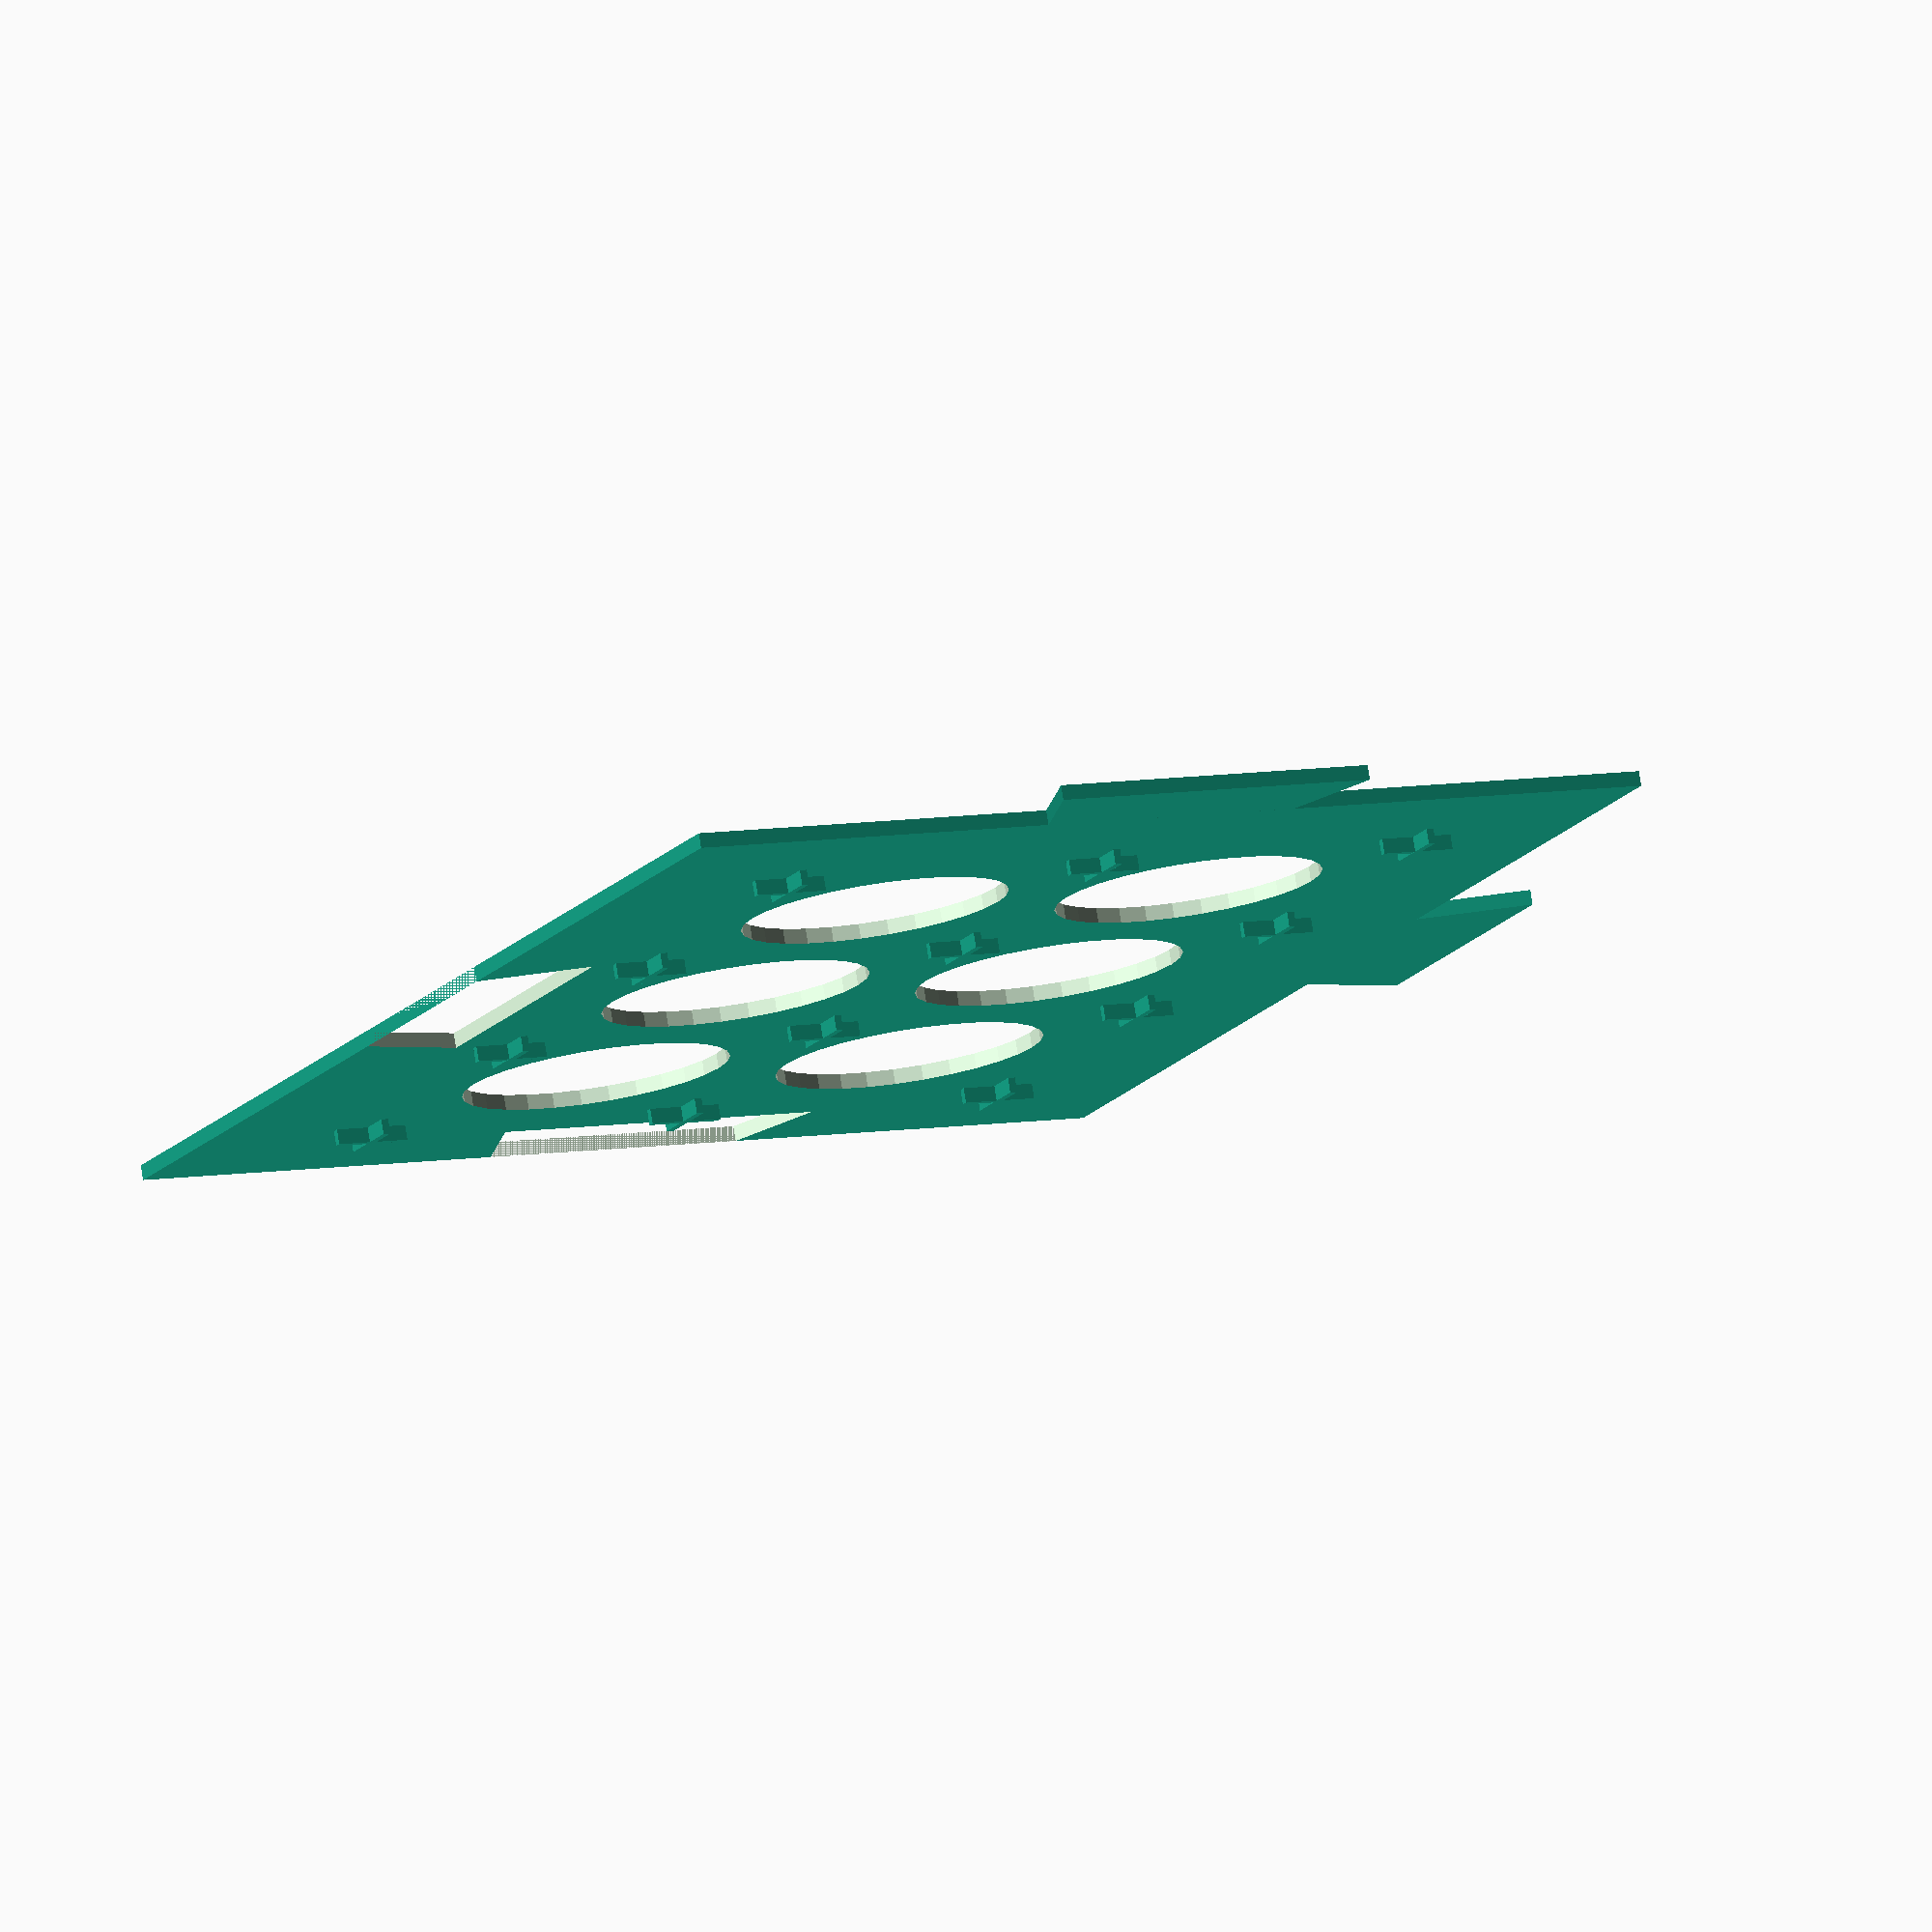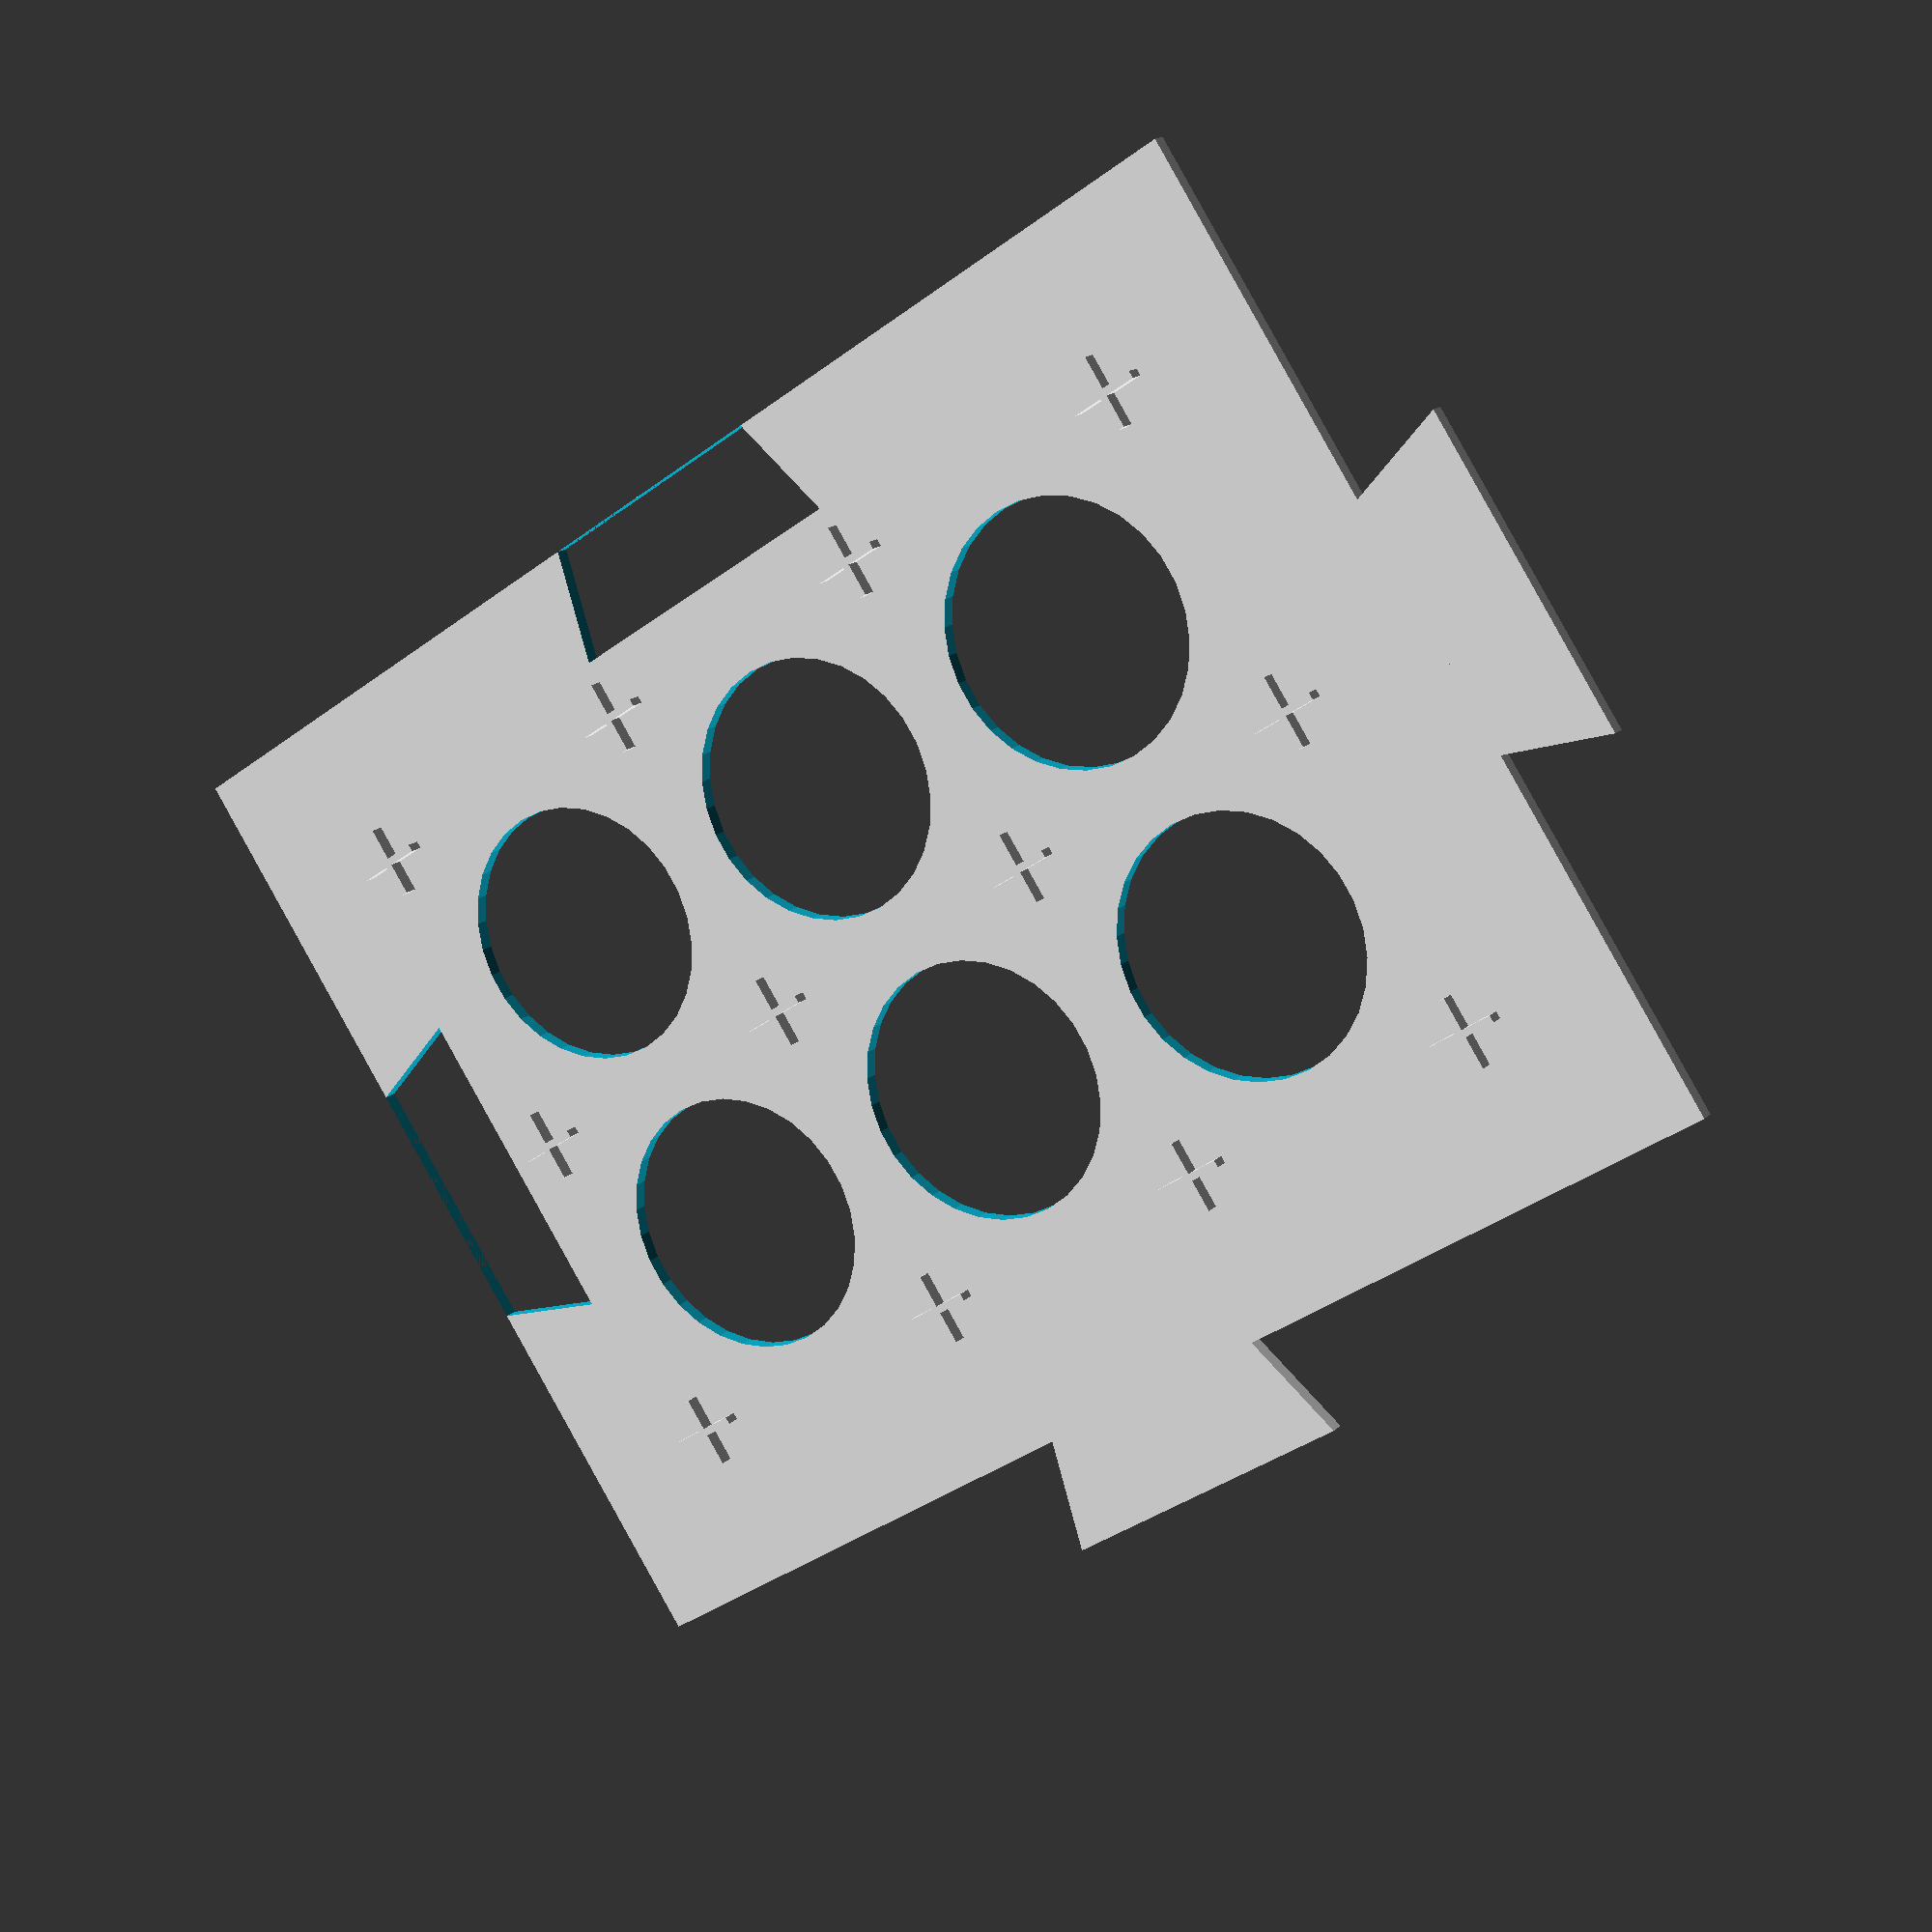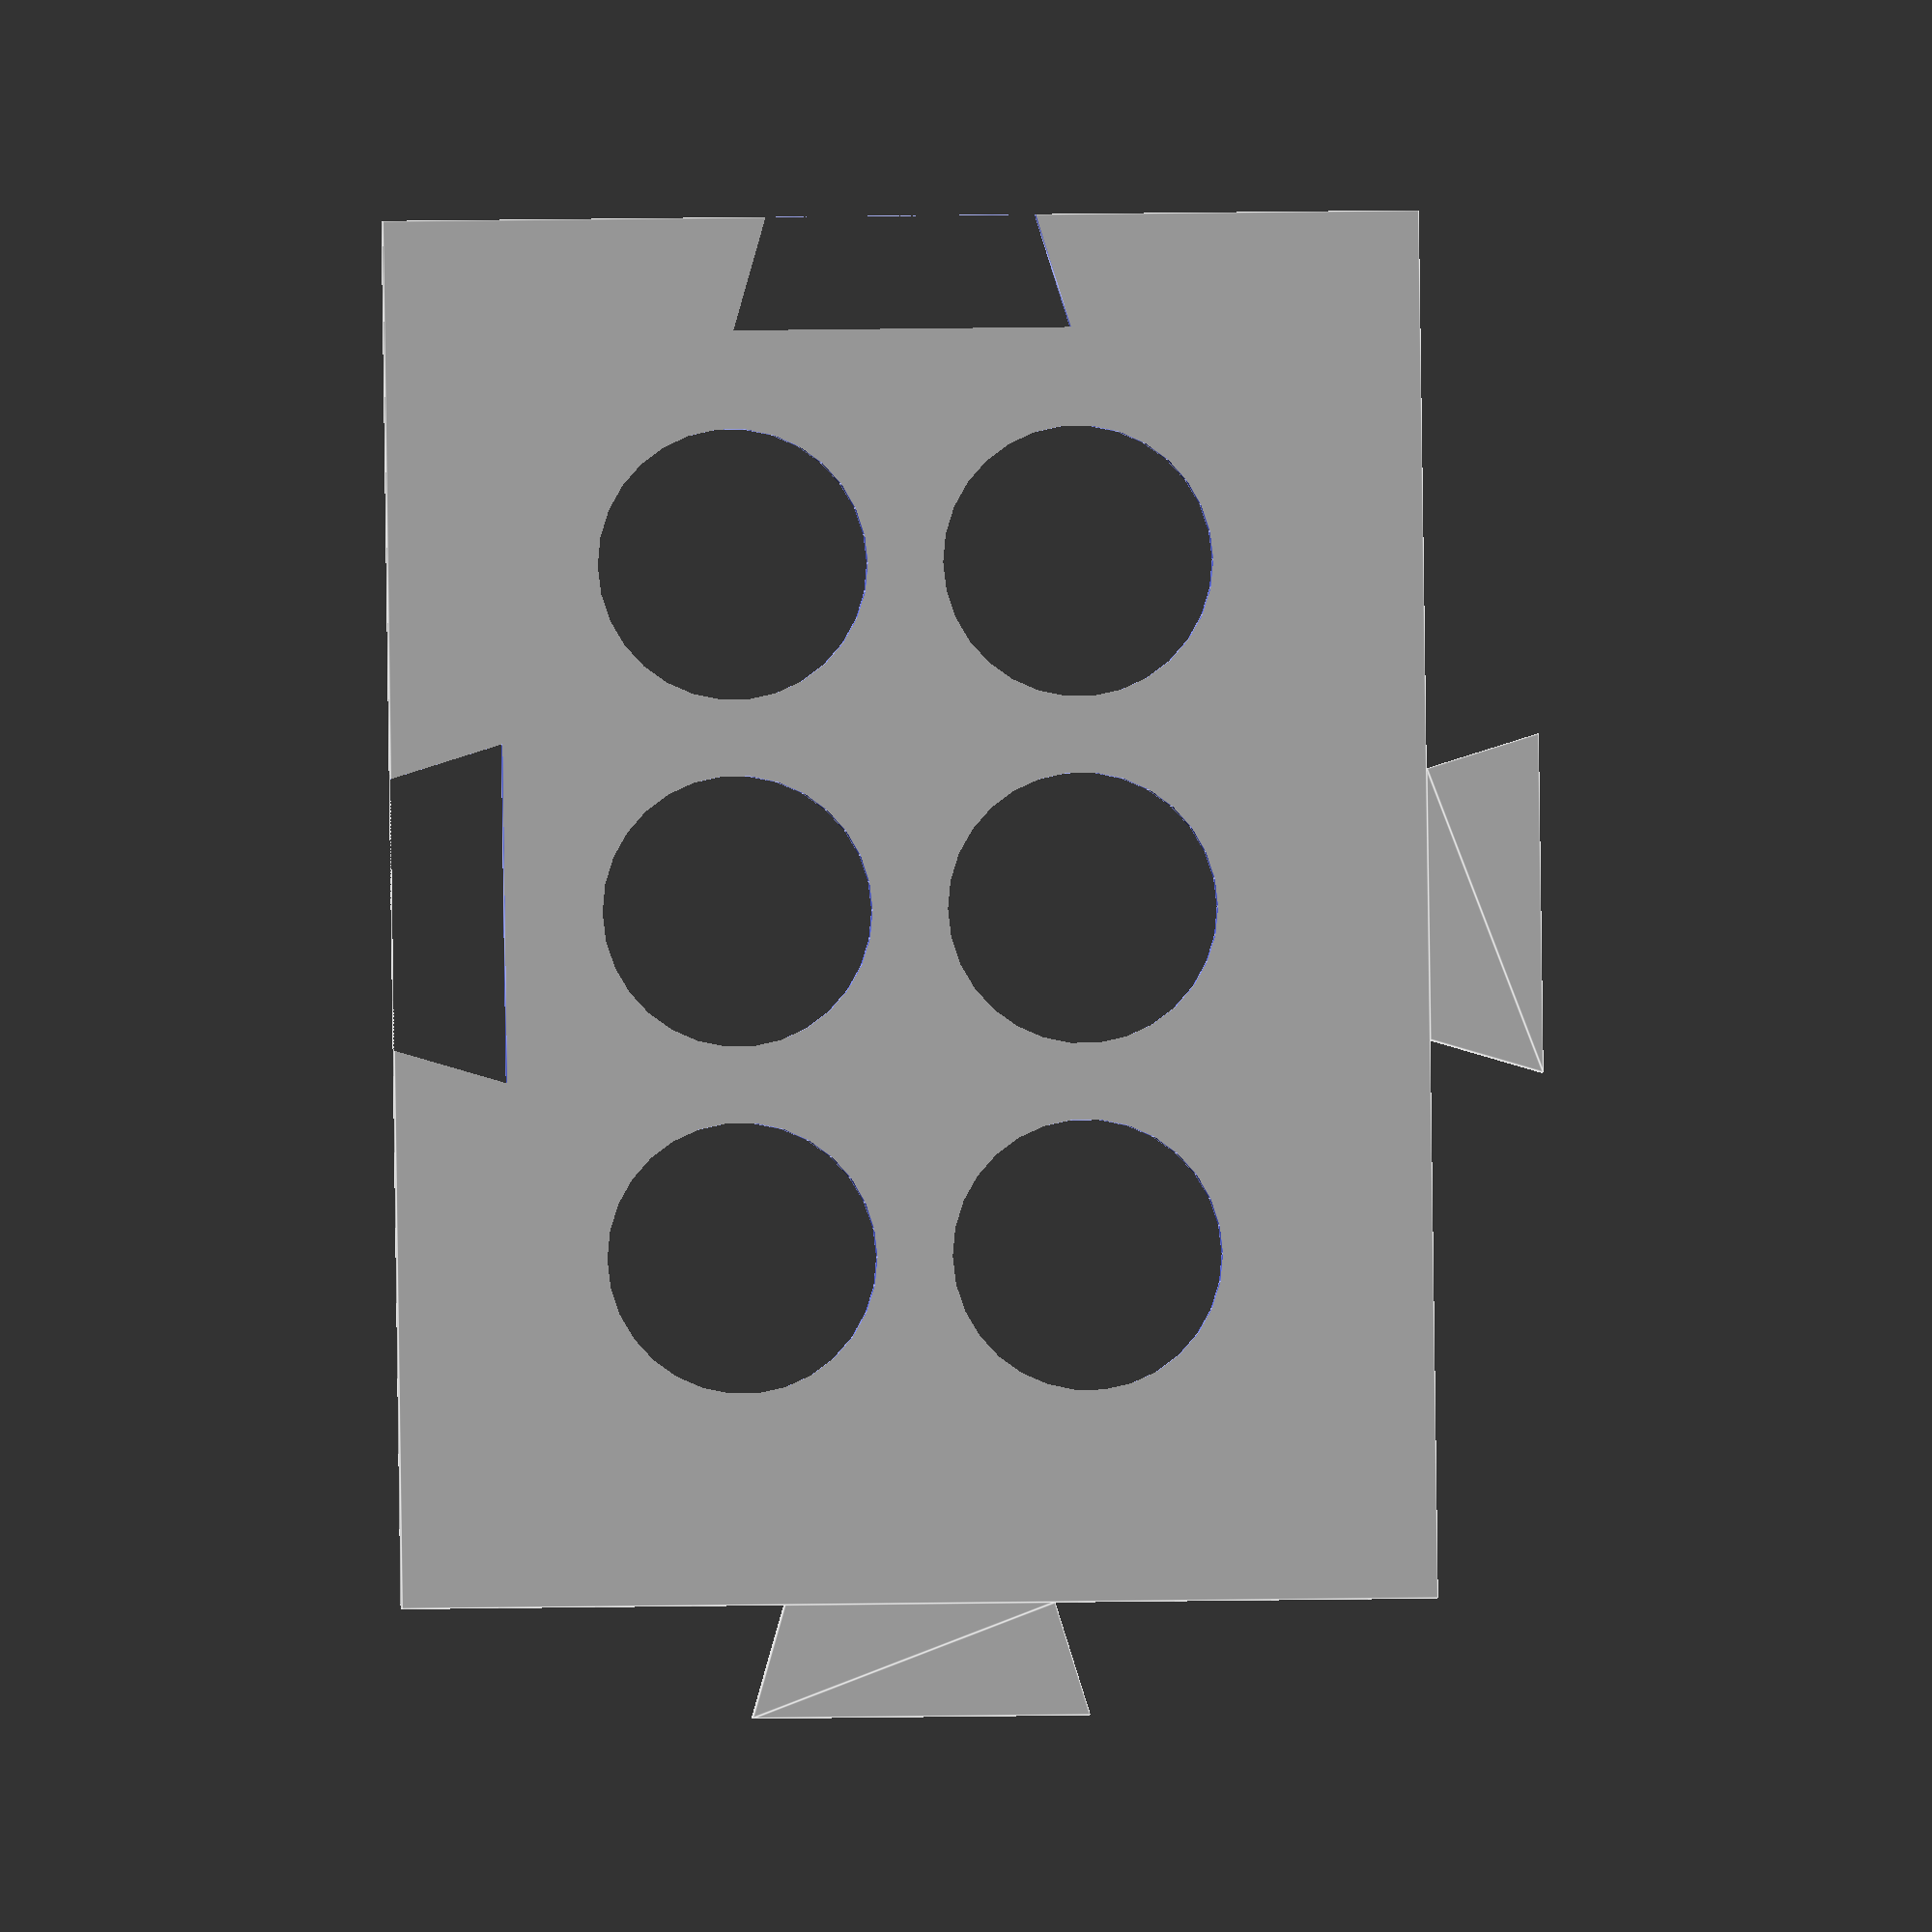
<openscad>
module center_cross(width, thickness, height) {
  translate([ 0, 0, height / 2 ]) {
    union() {
      cube(size = [ width, thickness, height ], center = true);
      cube(size = [ thickness, width, height ], center = true);
    }
  }
}

module notch(width, height, thickness) {
  scale([ width, height, 1 ]) {
    linear_extrude(height = thickness) {
      polygon(points = [ [ -0.4, 0 ], [ -0.5, 1 ], [ 0.5, 1 ], [ 0.4, 0 ] ],
              paths = [[ 0, 1, 2, 3 ]]);
    }
  }
}

tile_size = 45;

cross_width = 10;
cross_thickness = 1;
cross_height = 2;

board_width_mm = 190;
board_height_mm = 230;
board_thickness = 2;

notch_width = tile_size;
notch_height = tile_size / 3;

function getCount(size) = floor((size - notch_height) /
                                (tile_size + cross_thickness));

// number of tiles in both directions automatically calculated from desired size
// in mm
cross_x_count = getCount(board_width_mm);  // or set to a fixed number
cross_y_count = getCount(board_height_mm);

board_x_size = cross_x_count * (tile_size + cross_thickness);
board_y_size = cross_y_count * (tile_size + cross_thickness);


difference() {
  union() {
    // Base board
    cube(size = [ board_x_size, board_y_size, board_thickness ]);

    // positive notch top
    translate([ board_x_size / 2, board_y_size, 0 ]) {
      notch(notch_width, notch_height, board_thickness);
    }

    // positive notch right
    translate([ board_x_size, board_y_size / 2, 0 ]) {
      rotate([ 0, 0, -90 ]) {
        notch(notch_width, notch_height, board_thickness);
      }
    }

    // Crosses
    translate([ 0, 0, board_thickness ]) {
      for (i = [0:cross_x_count - 1]) {
        for (j = [0:cross_y_count - 1]) {
          x_offset = i * (tile_size + cross_thickness) + tile_size / 2 +
                     cross_thickness / 2;
          y_offset = j * (tile_size + cross_thickness) + tile_size / 2 +
                     cross_thickness / 2;
          translate([ x_offset, y_offset, 0 ]) {
            center_cross(cross_width, cross_thickness, cross_height);
          }
        }
      }
    }
  }

  // Holes
  for (i = [1:cross_x_count - 1]) {
    for (j = [1:cross_y_count - 1]) {
      x_offset = i * (tile_size + cross_thickness);
      y_offset = j * (tile_size + cross_thickness);
      translate([ x_offset, y_offset, board_thickness / 2 ]) {
        cylinder(r = tile_size * 0.4, h = board_thickness * 2, center = true);
      }
    }
  }

  translate([ 0, 0, -board_thickness / 2 ]) {
    scale([ 1, 1, 2 ]) {
      // negative notch bottom
      translate([ board_x_size / 2, 0, 0 ]) {
        notch(notch_width, notch_height, board_thickness);
      }

      // negative notch left
      translate([ 0, board_y_size / 2, 0 ]) {
        rotate([ 0, 0, -90 ]) {
          notch(notch_width, notch_height, board_thickness);
        }
      }
    }
  }
}

</openscad>
<views>
elev=101.2 azim=204.0 roll=188.9 proj=o view=solid
elev=162.8 azim=235.8 roll=149.9 proj=p view=solid
elev=2.0 azim=180.8 roll=174.2 proj=o view=edges
</views>
